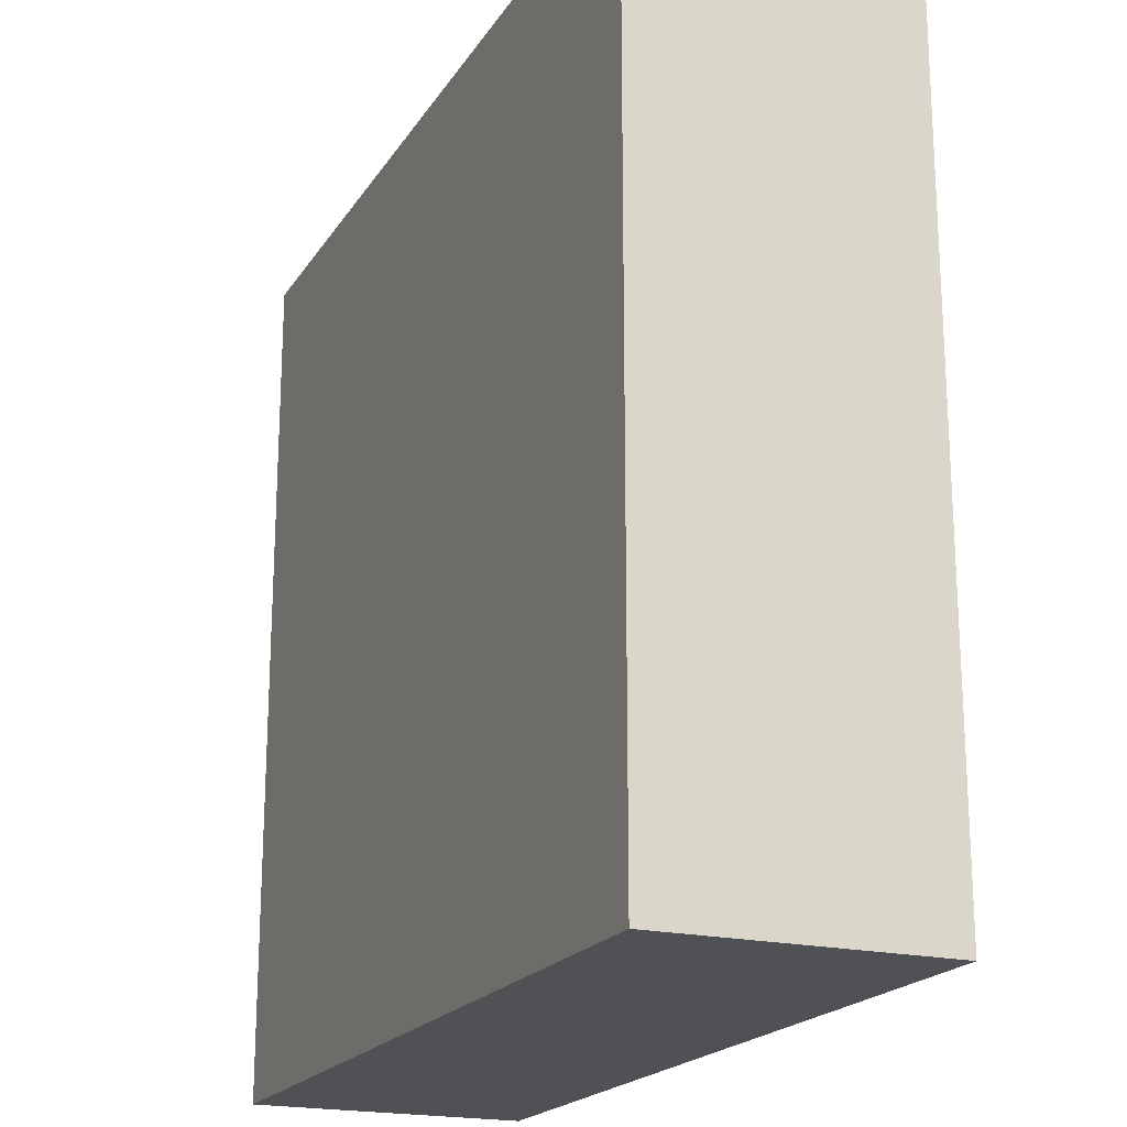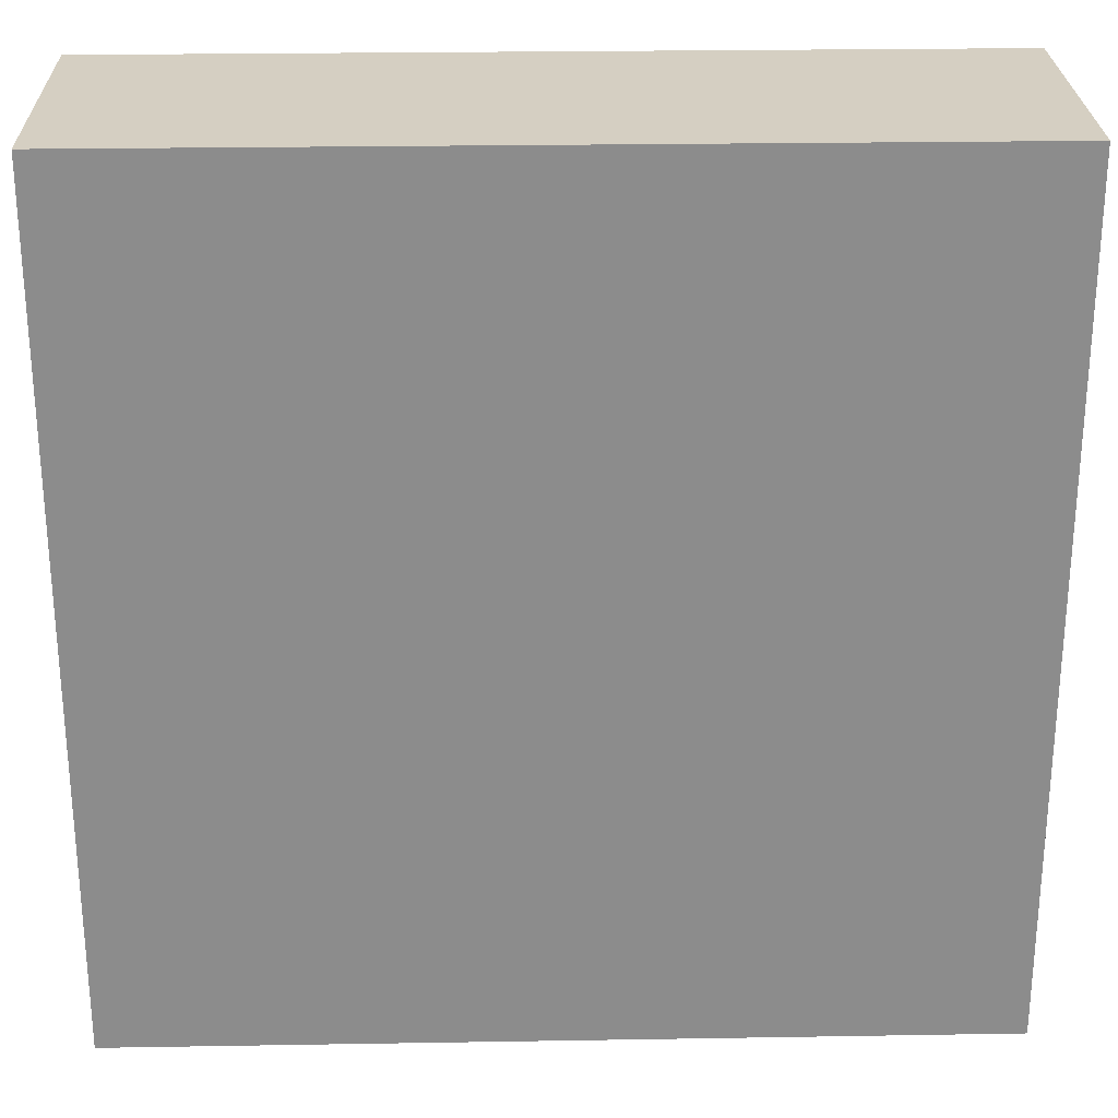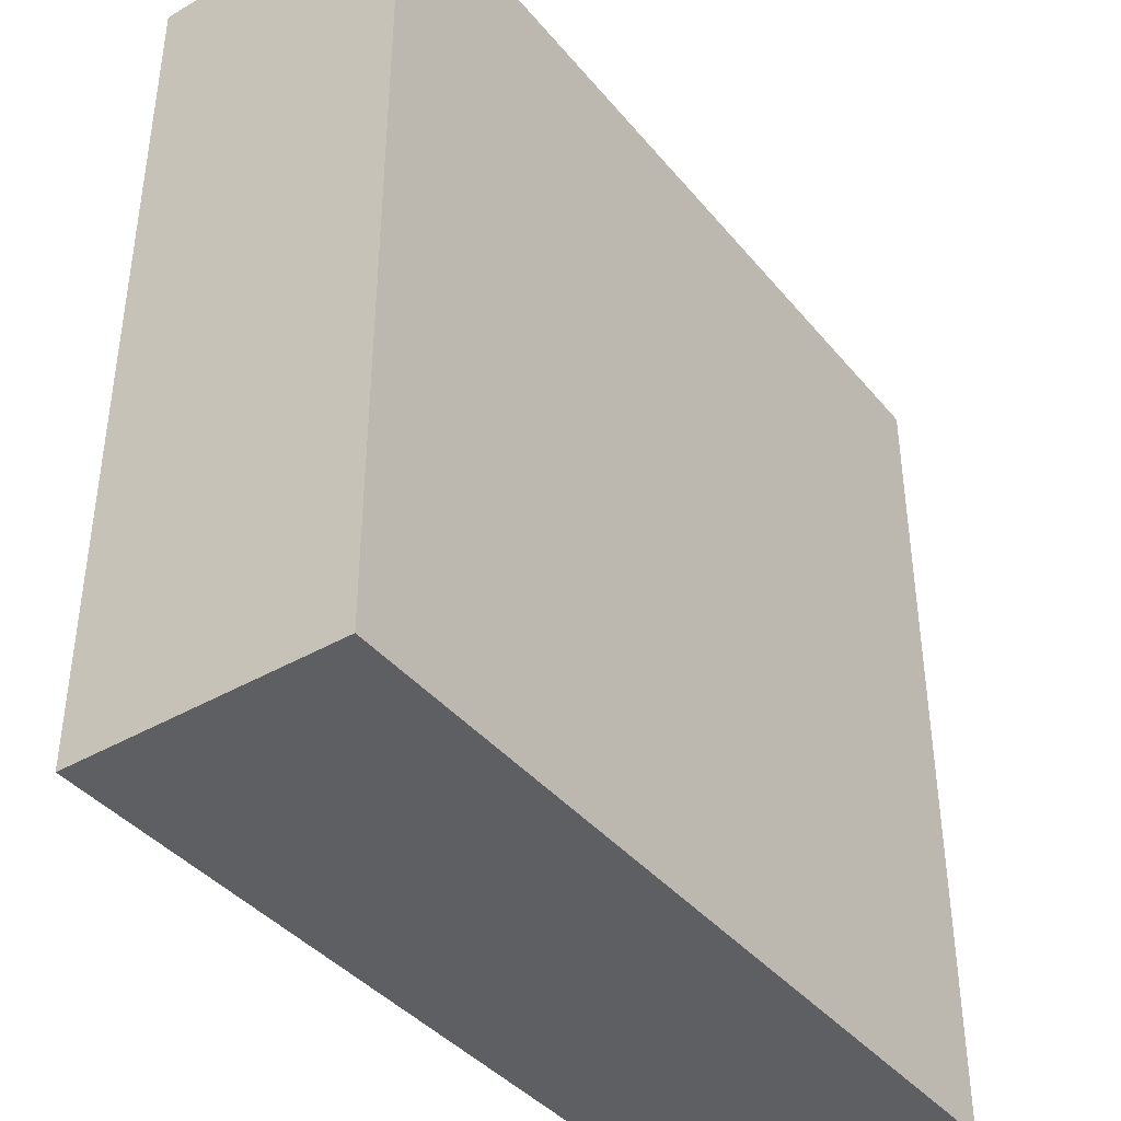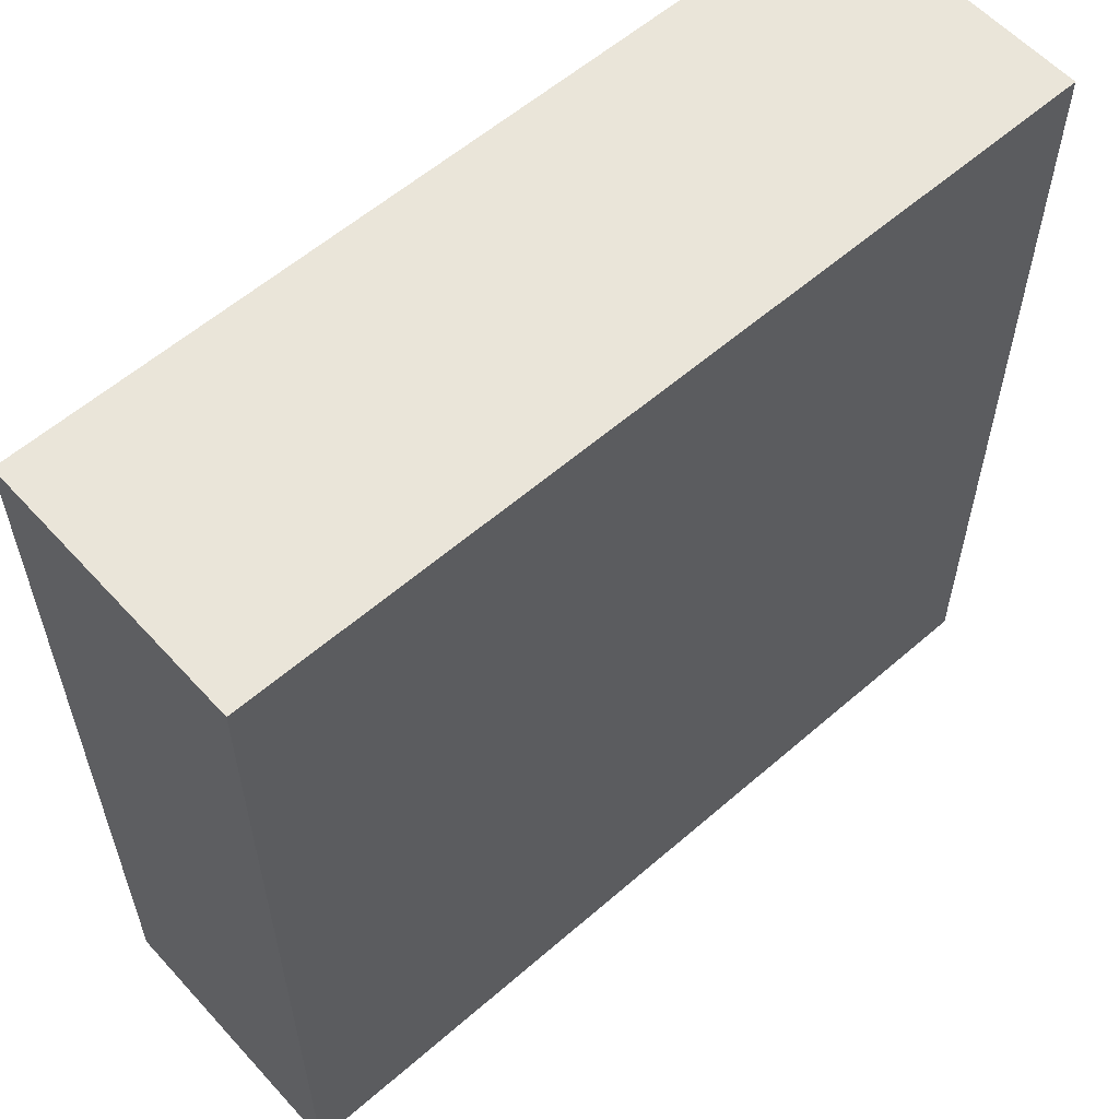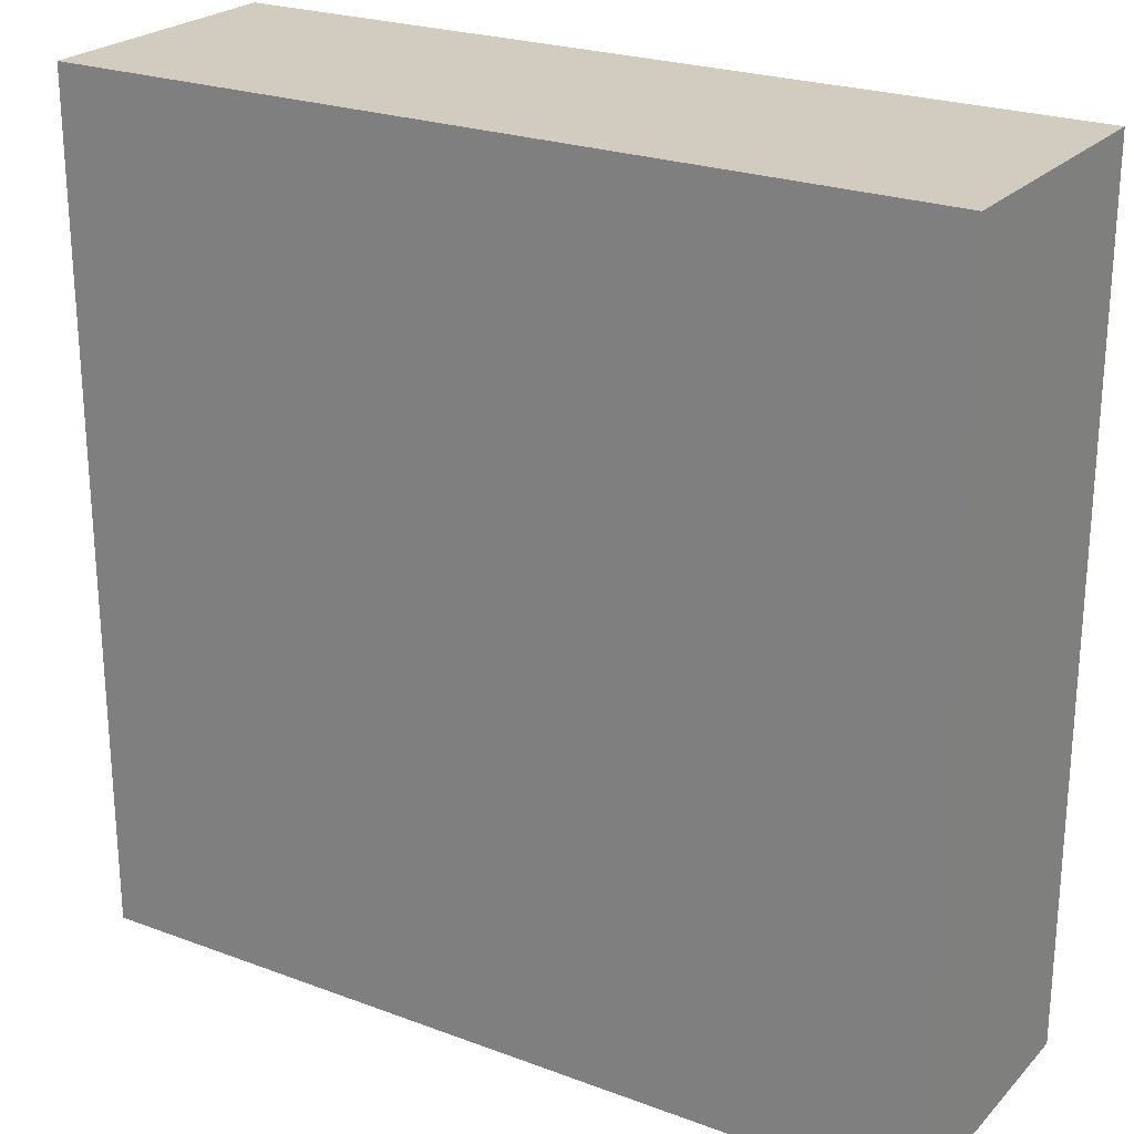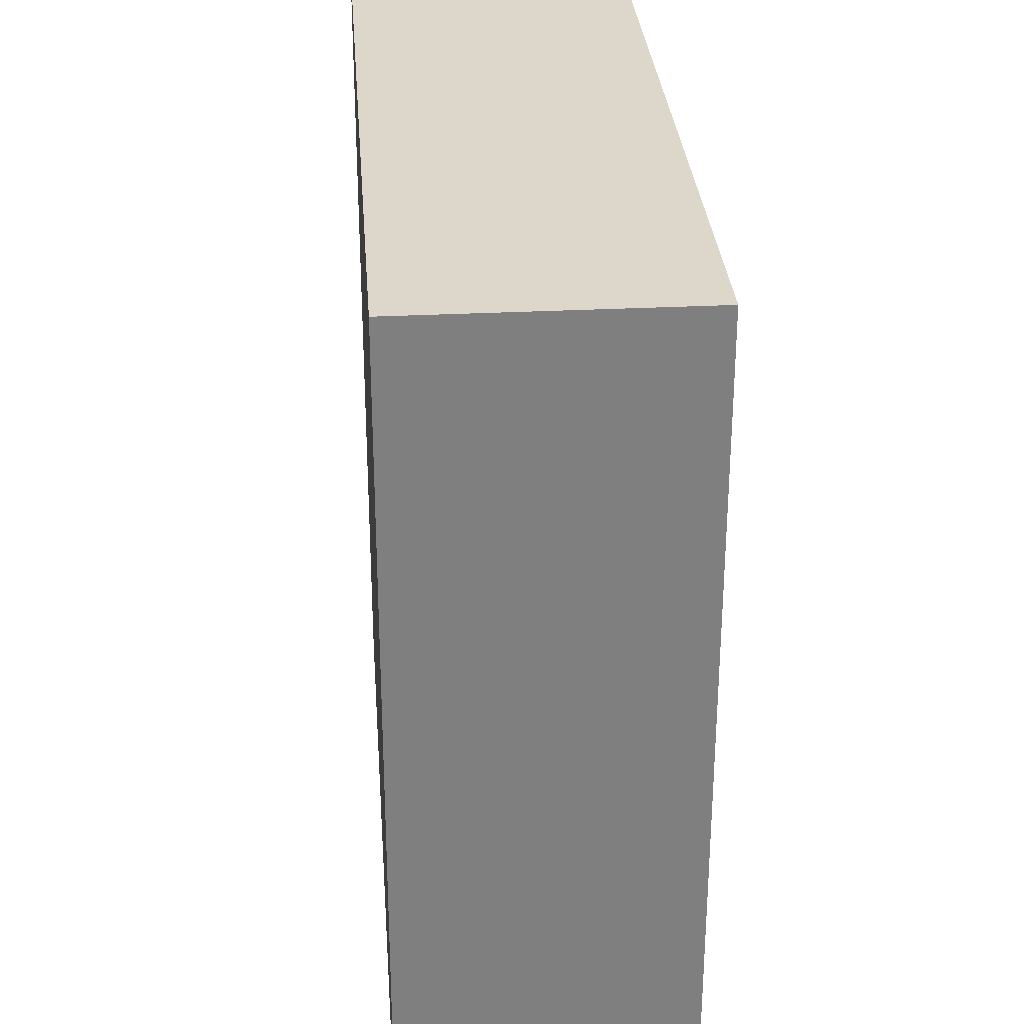
<metadata>
{"format":"obj","ext":"obj","renderer":"f3d","projection":"perspective","resolution":1024,"background":"white","views":[{"elev":-19.9,"azim":66.6,"up":"+Z"},{"elev":25.9,"azim":-1.5,"up":"+Z"},{"elev":-40.2,"azim":125.5,"up":"+Z"},{"elev":58.4,"azim":138.1,"up":"+Z"},{"elev":23.9,"azim":-148.2,"up":"+Z"},{"elev":30.6,"azim":-94.2,"up":"+Z"}]}
</metadata>
<code>
o Cube_Cube.003
v -9.056 0.01569 8.991
v -9.056 5.806 8.991
v -9.056 0.01569 -8.991
v -9.056 5.806 -8.991
v 9.056 0.01569 8.991
v 9.056 5.806 8.991
v 9.056 0.01569 -8.991
v 9.056 5.806 -8.991
v -9.384 -0.01926 9.317
v -9.384 5.981 9.317
v -9.384 -0.01926 -9.317
v -9.384 5.981 -9.317
v 9.384 -0.01926 9.317
v 9.384 5.981 9.317
v 9.384 -0.01926 -9.317
v 9.384 5.981 -9.317
f 3 2 1
f 7 4 3
f 5 8 7
f 1 6 5
f 1 7 3
f 6 4 8
f 11 10 9
f 15 12 11
f 13 16 15
f 9 14 13
f 9 15 11
f 14 12 16
f 3 4 2
f 7 8 4
f 5 6 8
f 1 2 6
f 1 5 7
f 6 2 4
f 11 12 10
f 15 16 12
f 13 14 16
f 9 10 14
f 9 13 15
f 14 10 12

</code>
